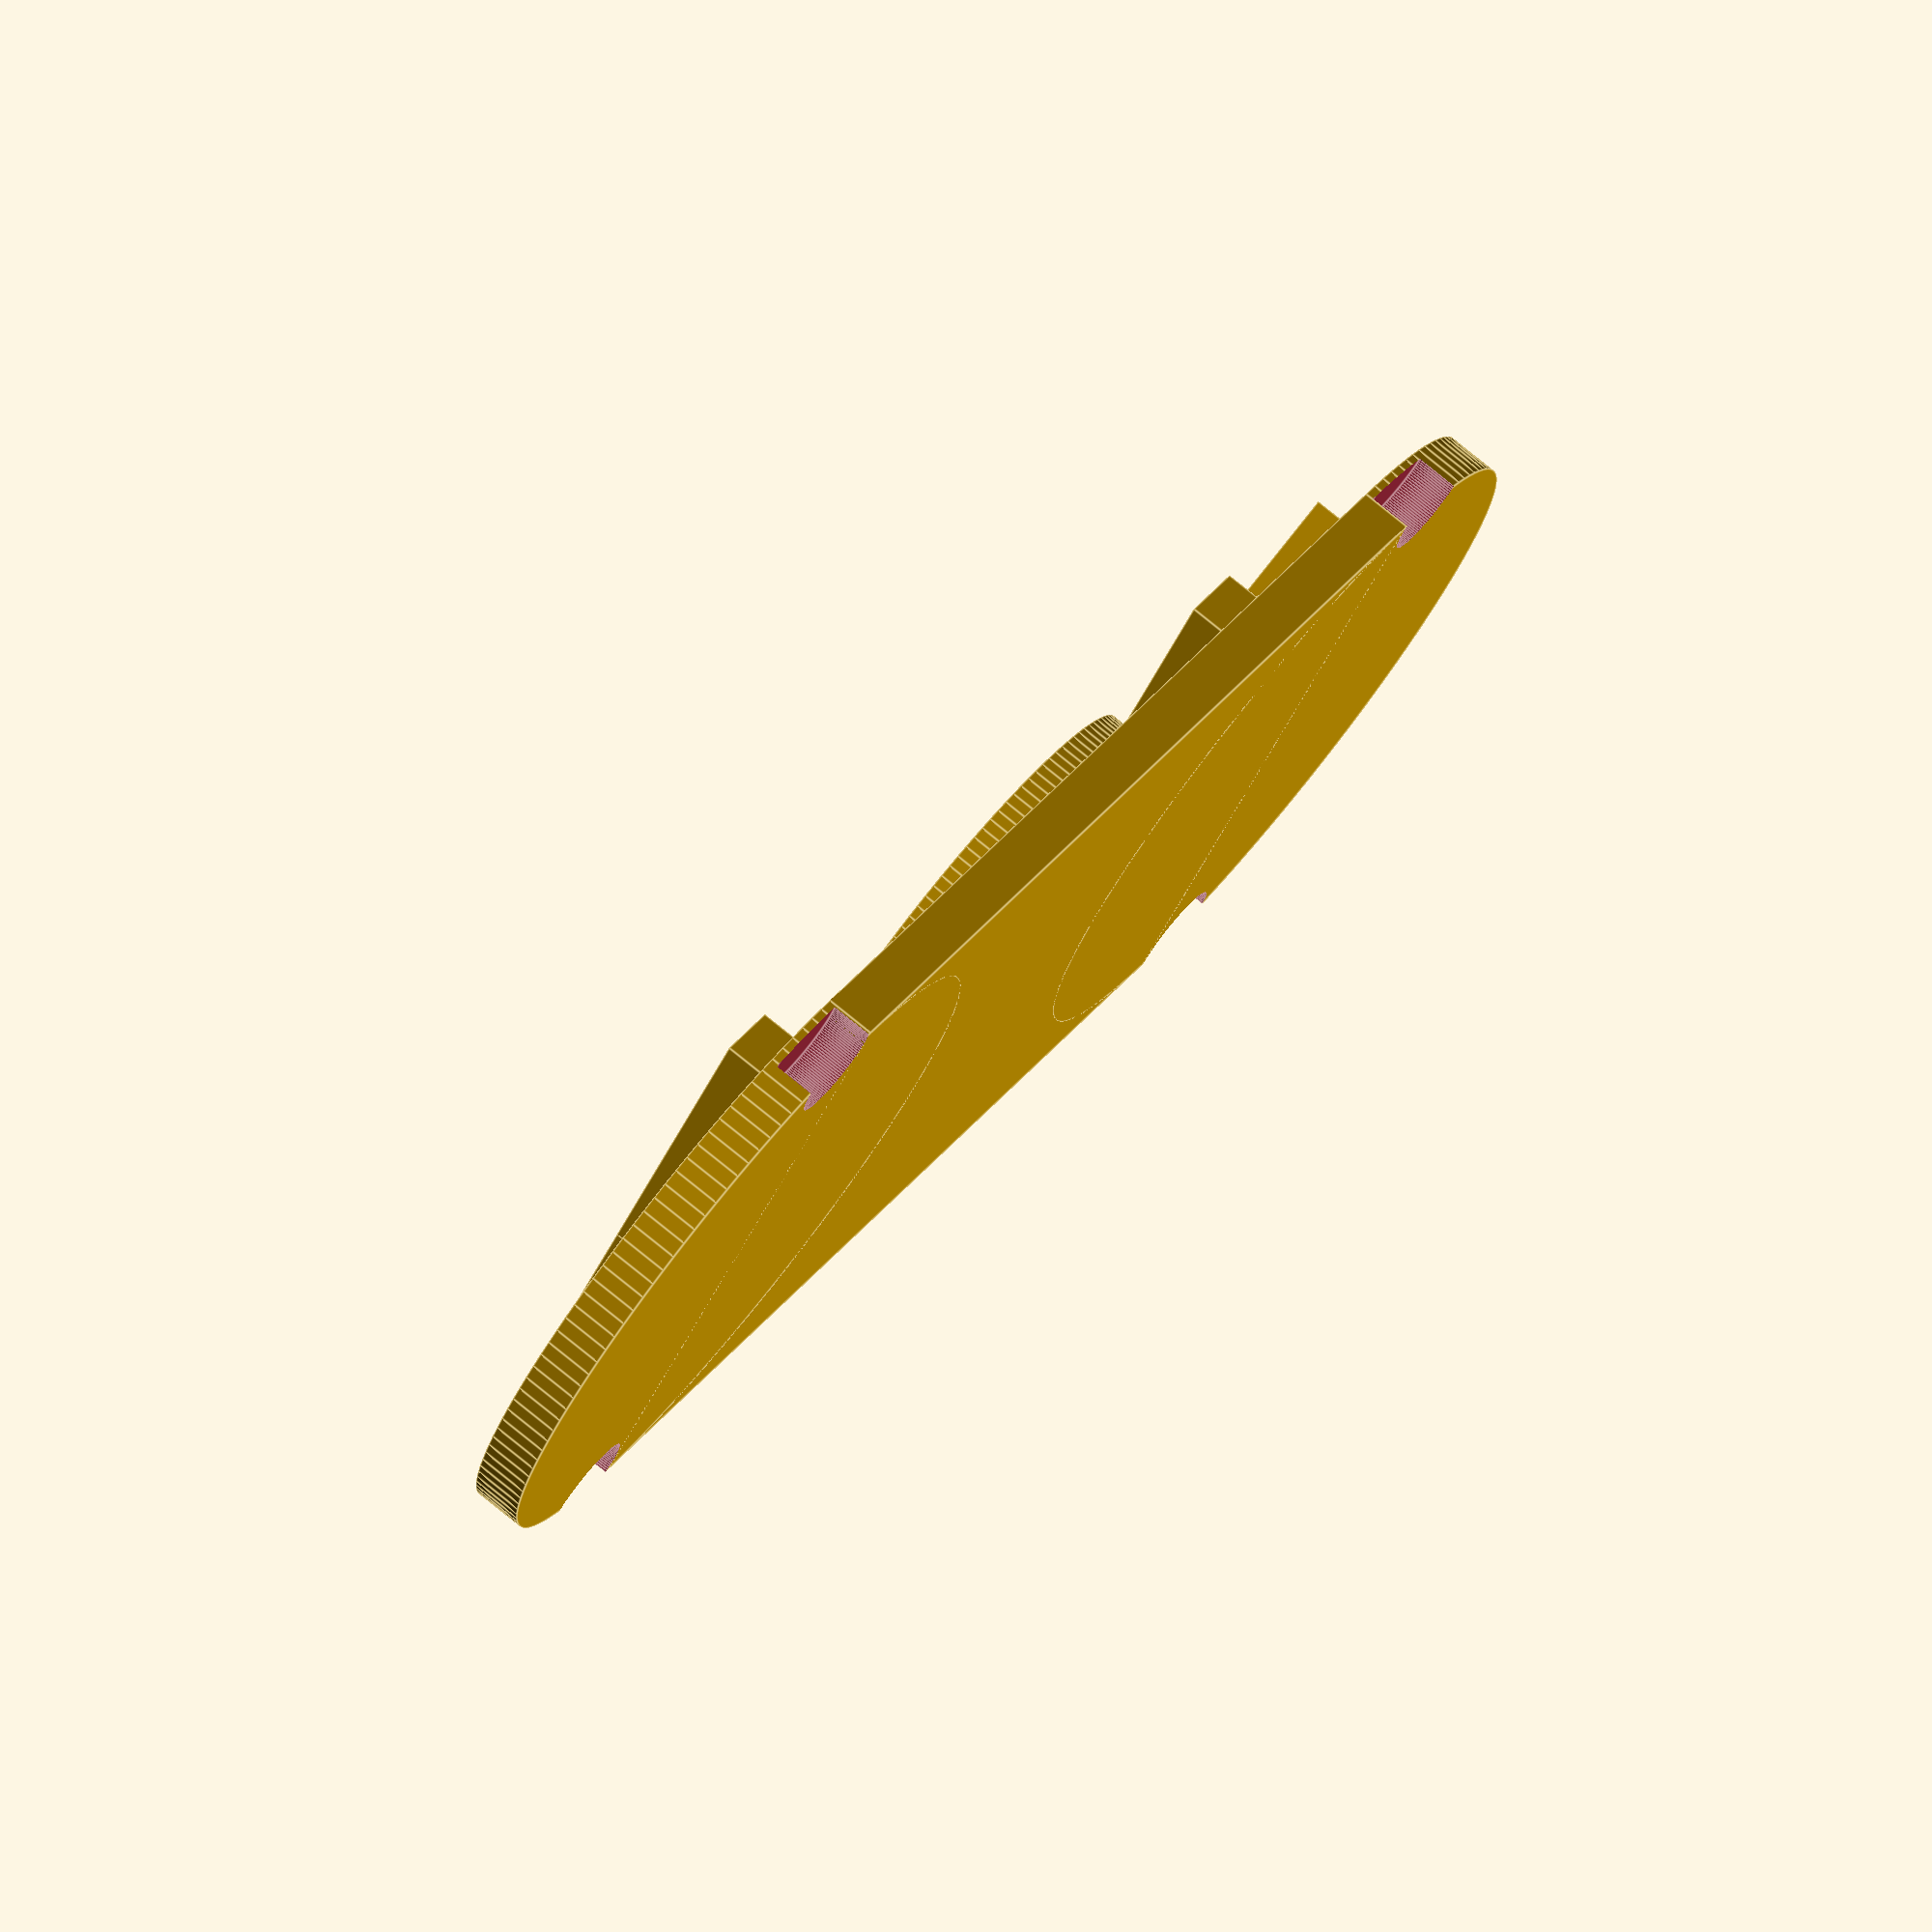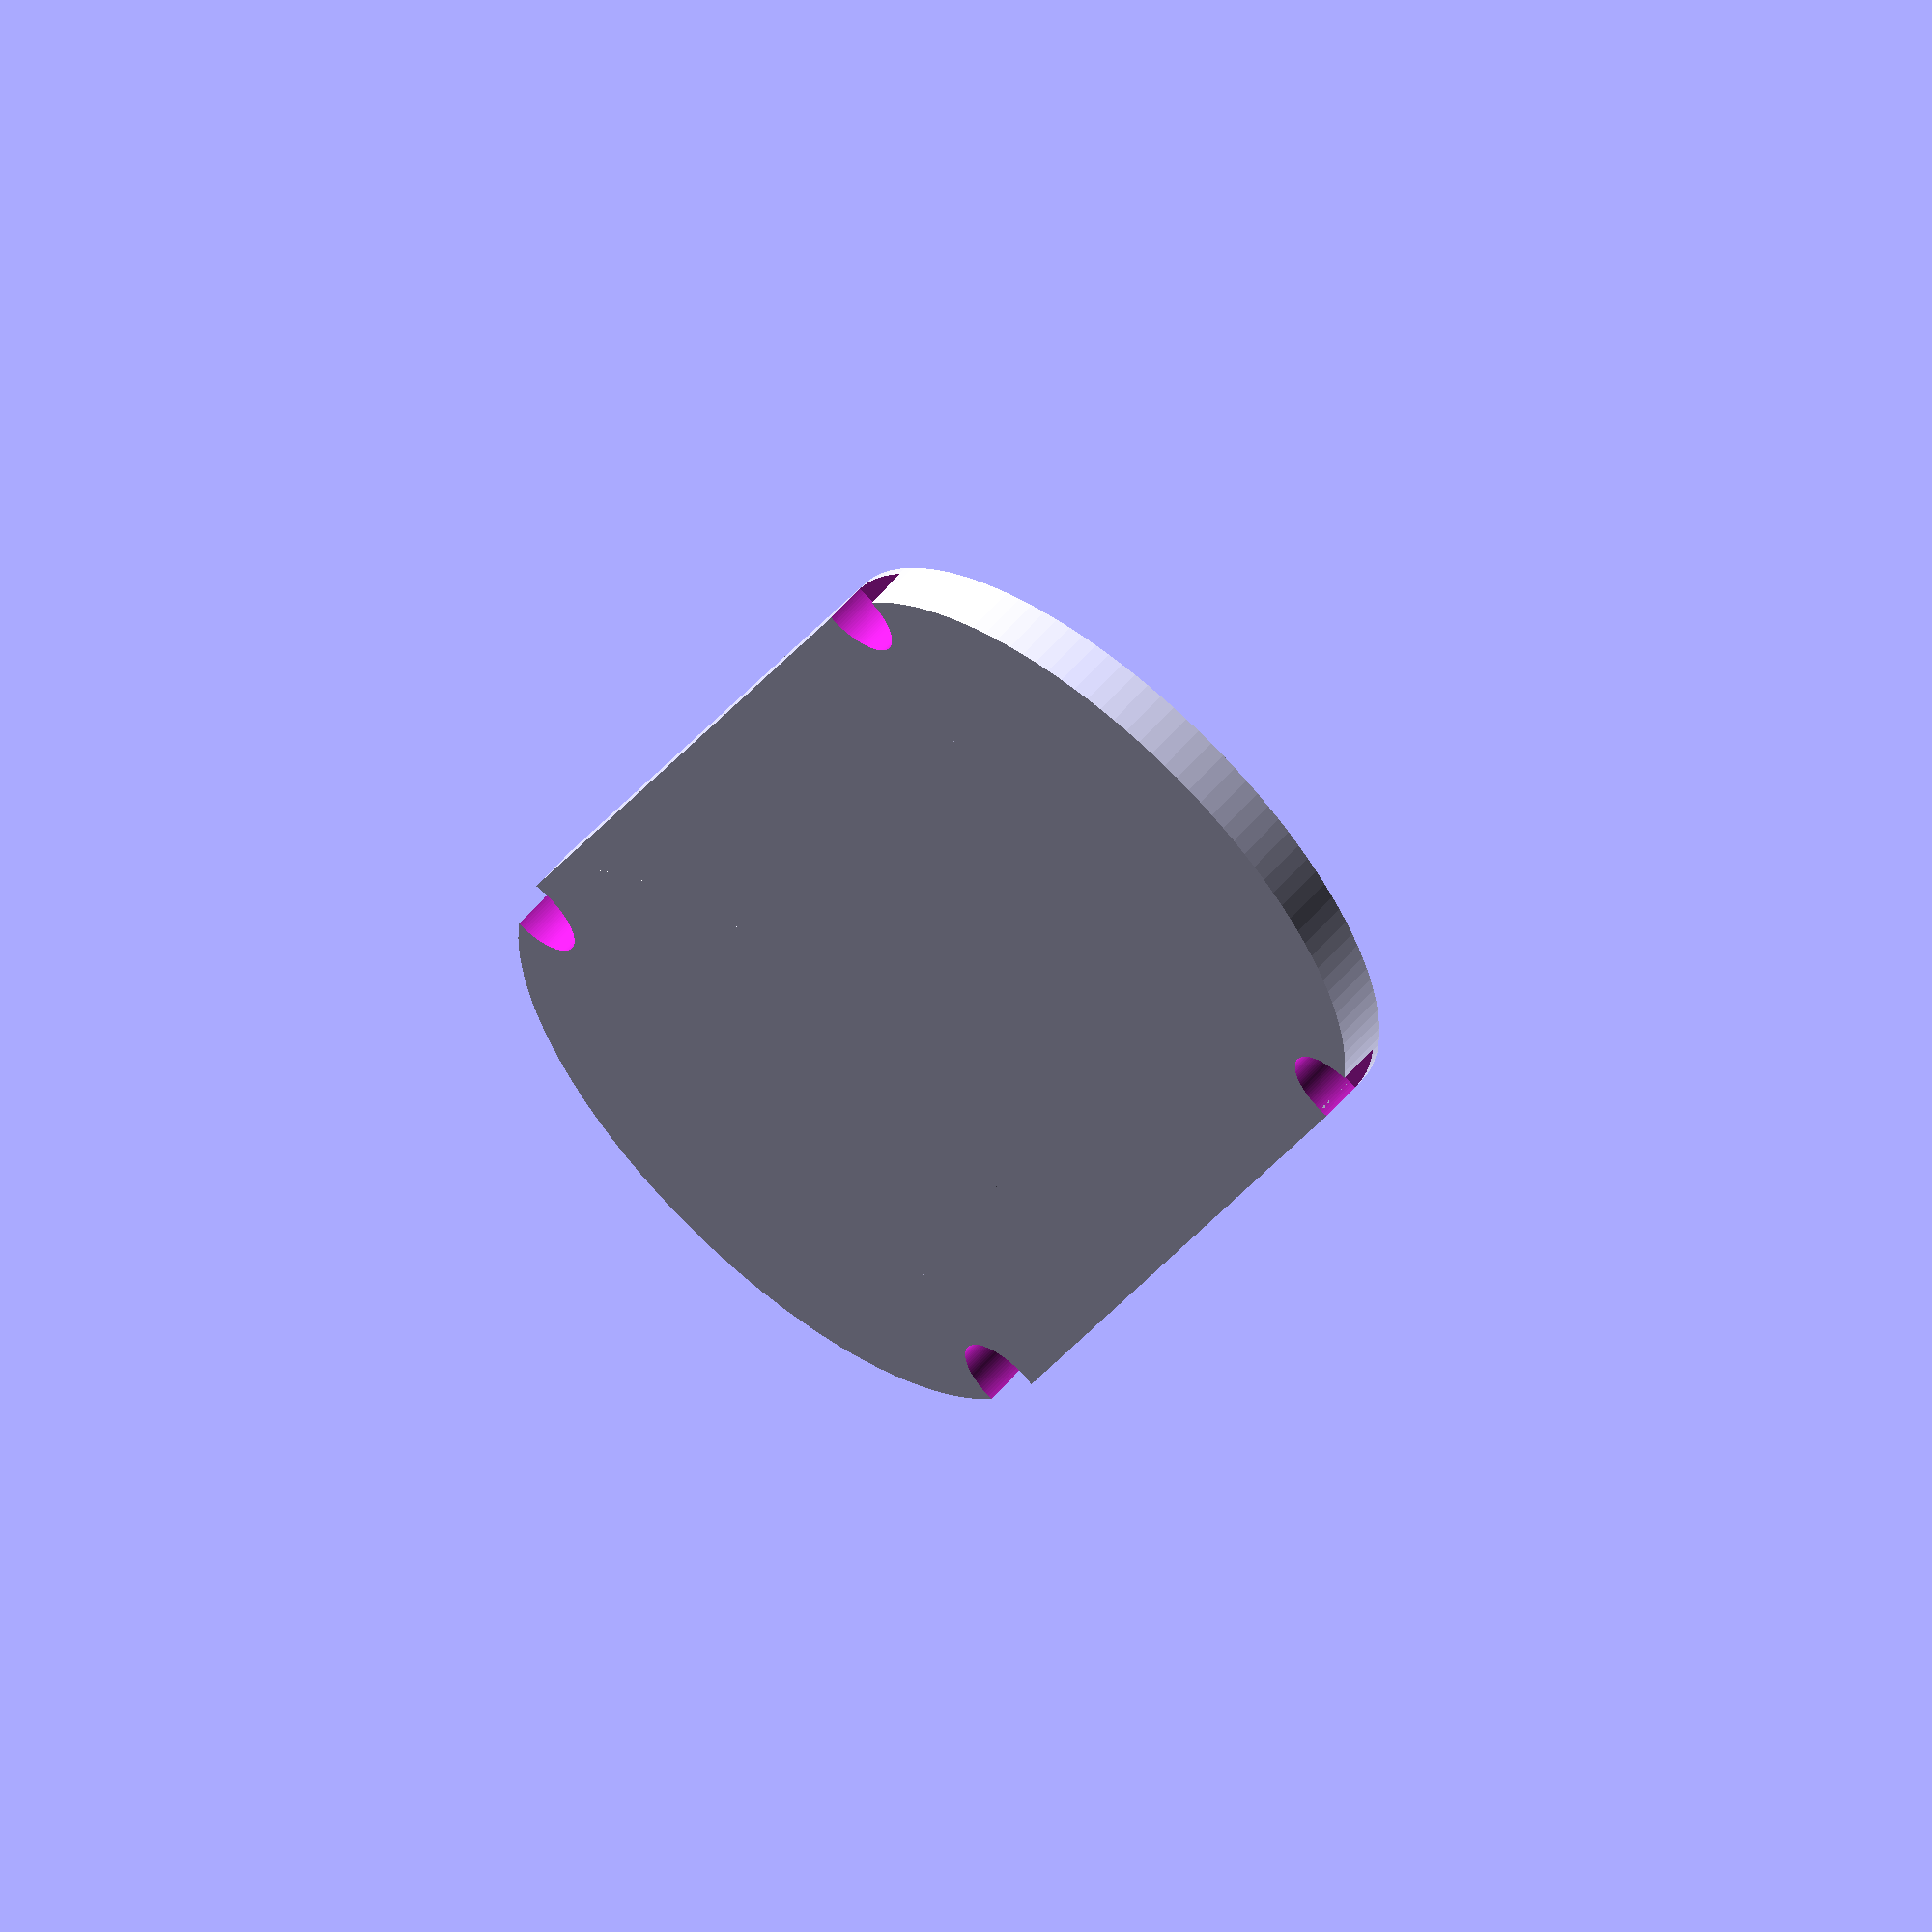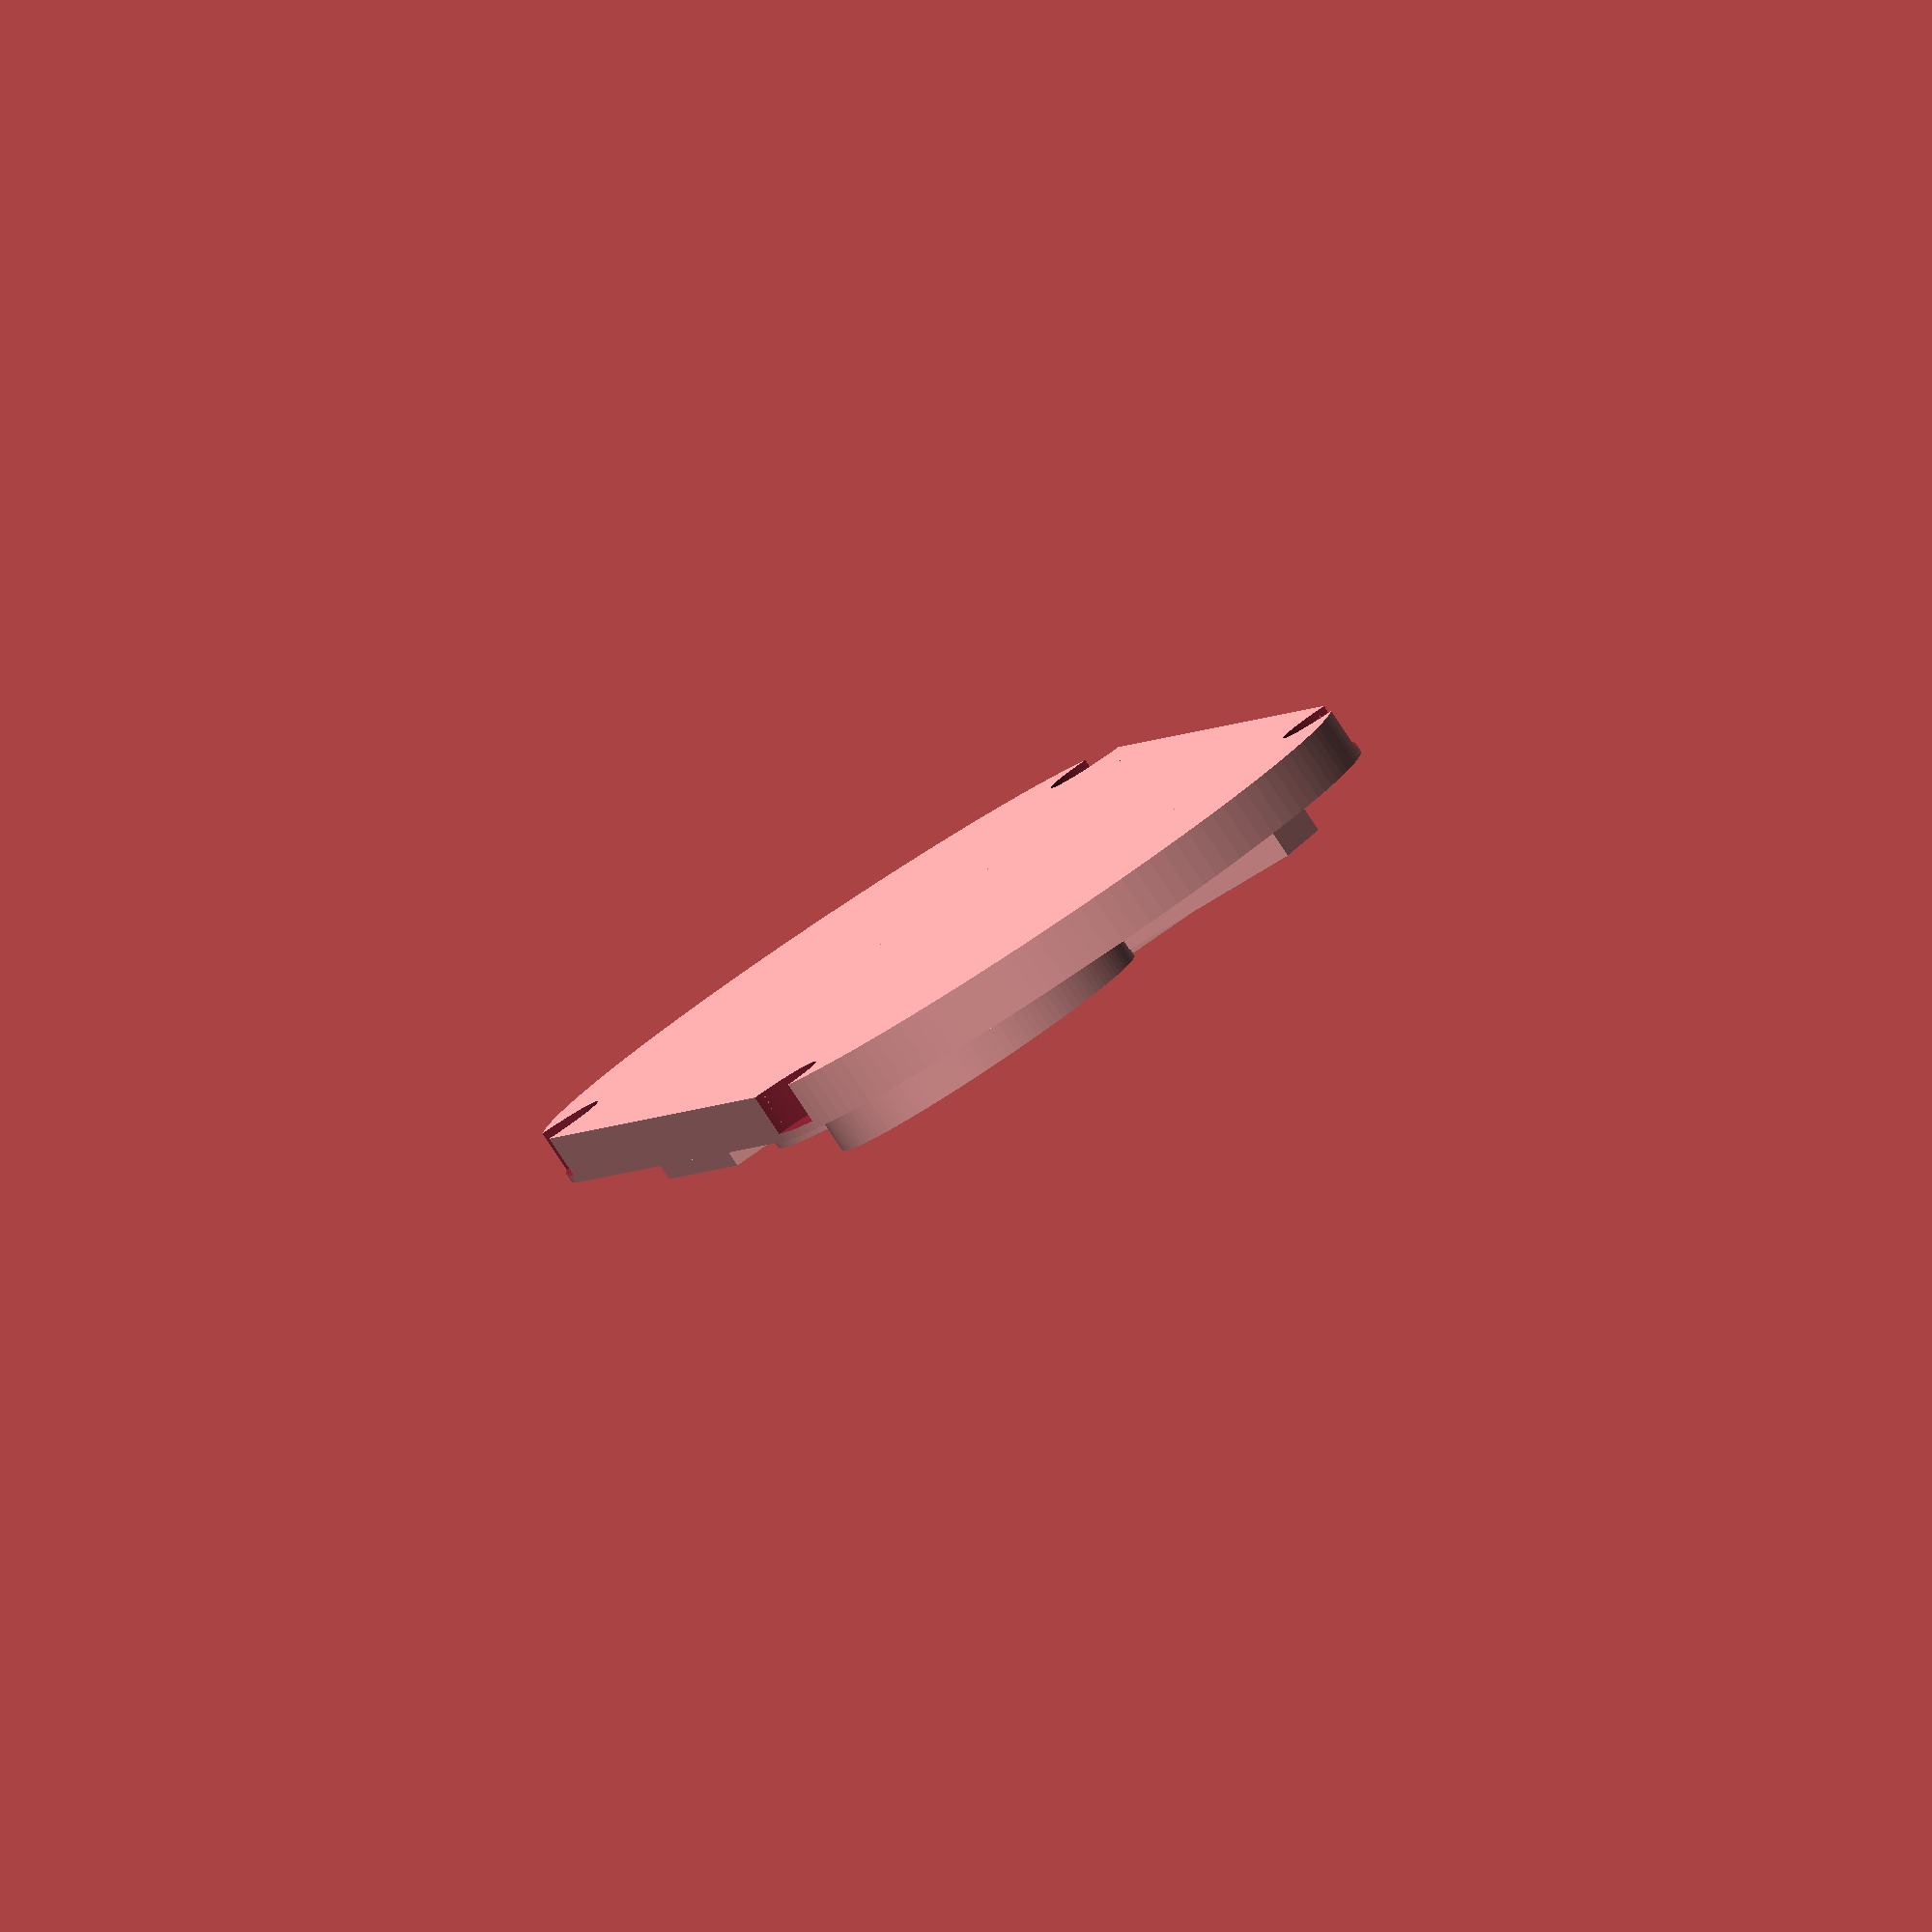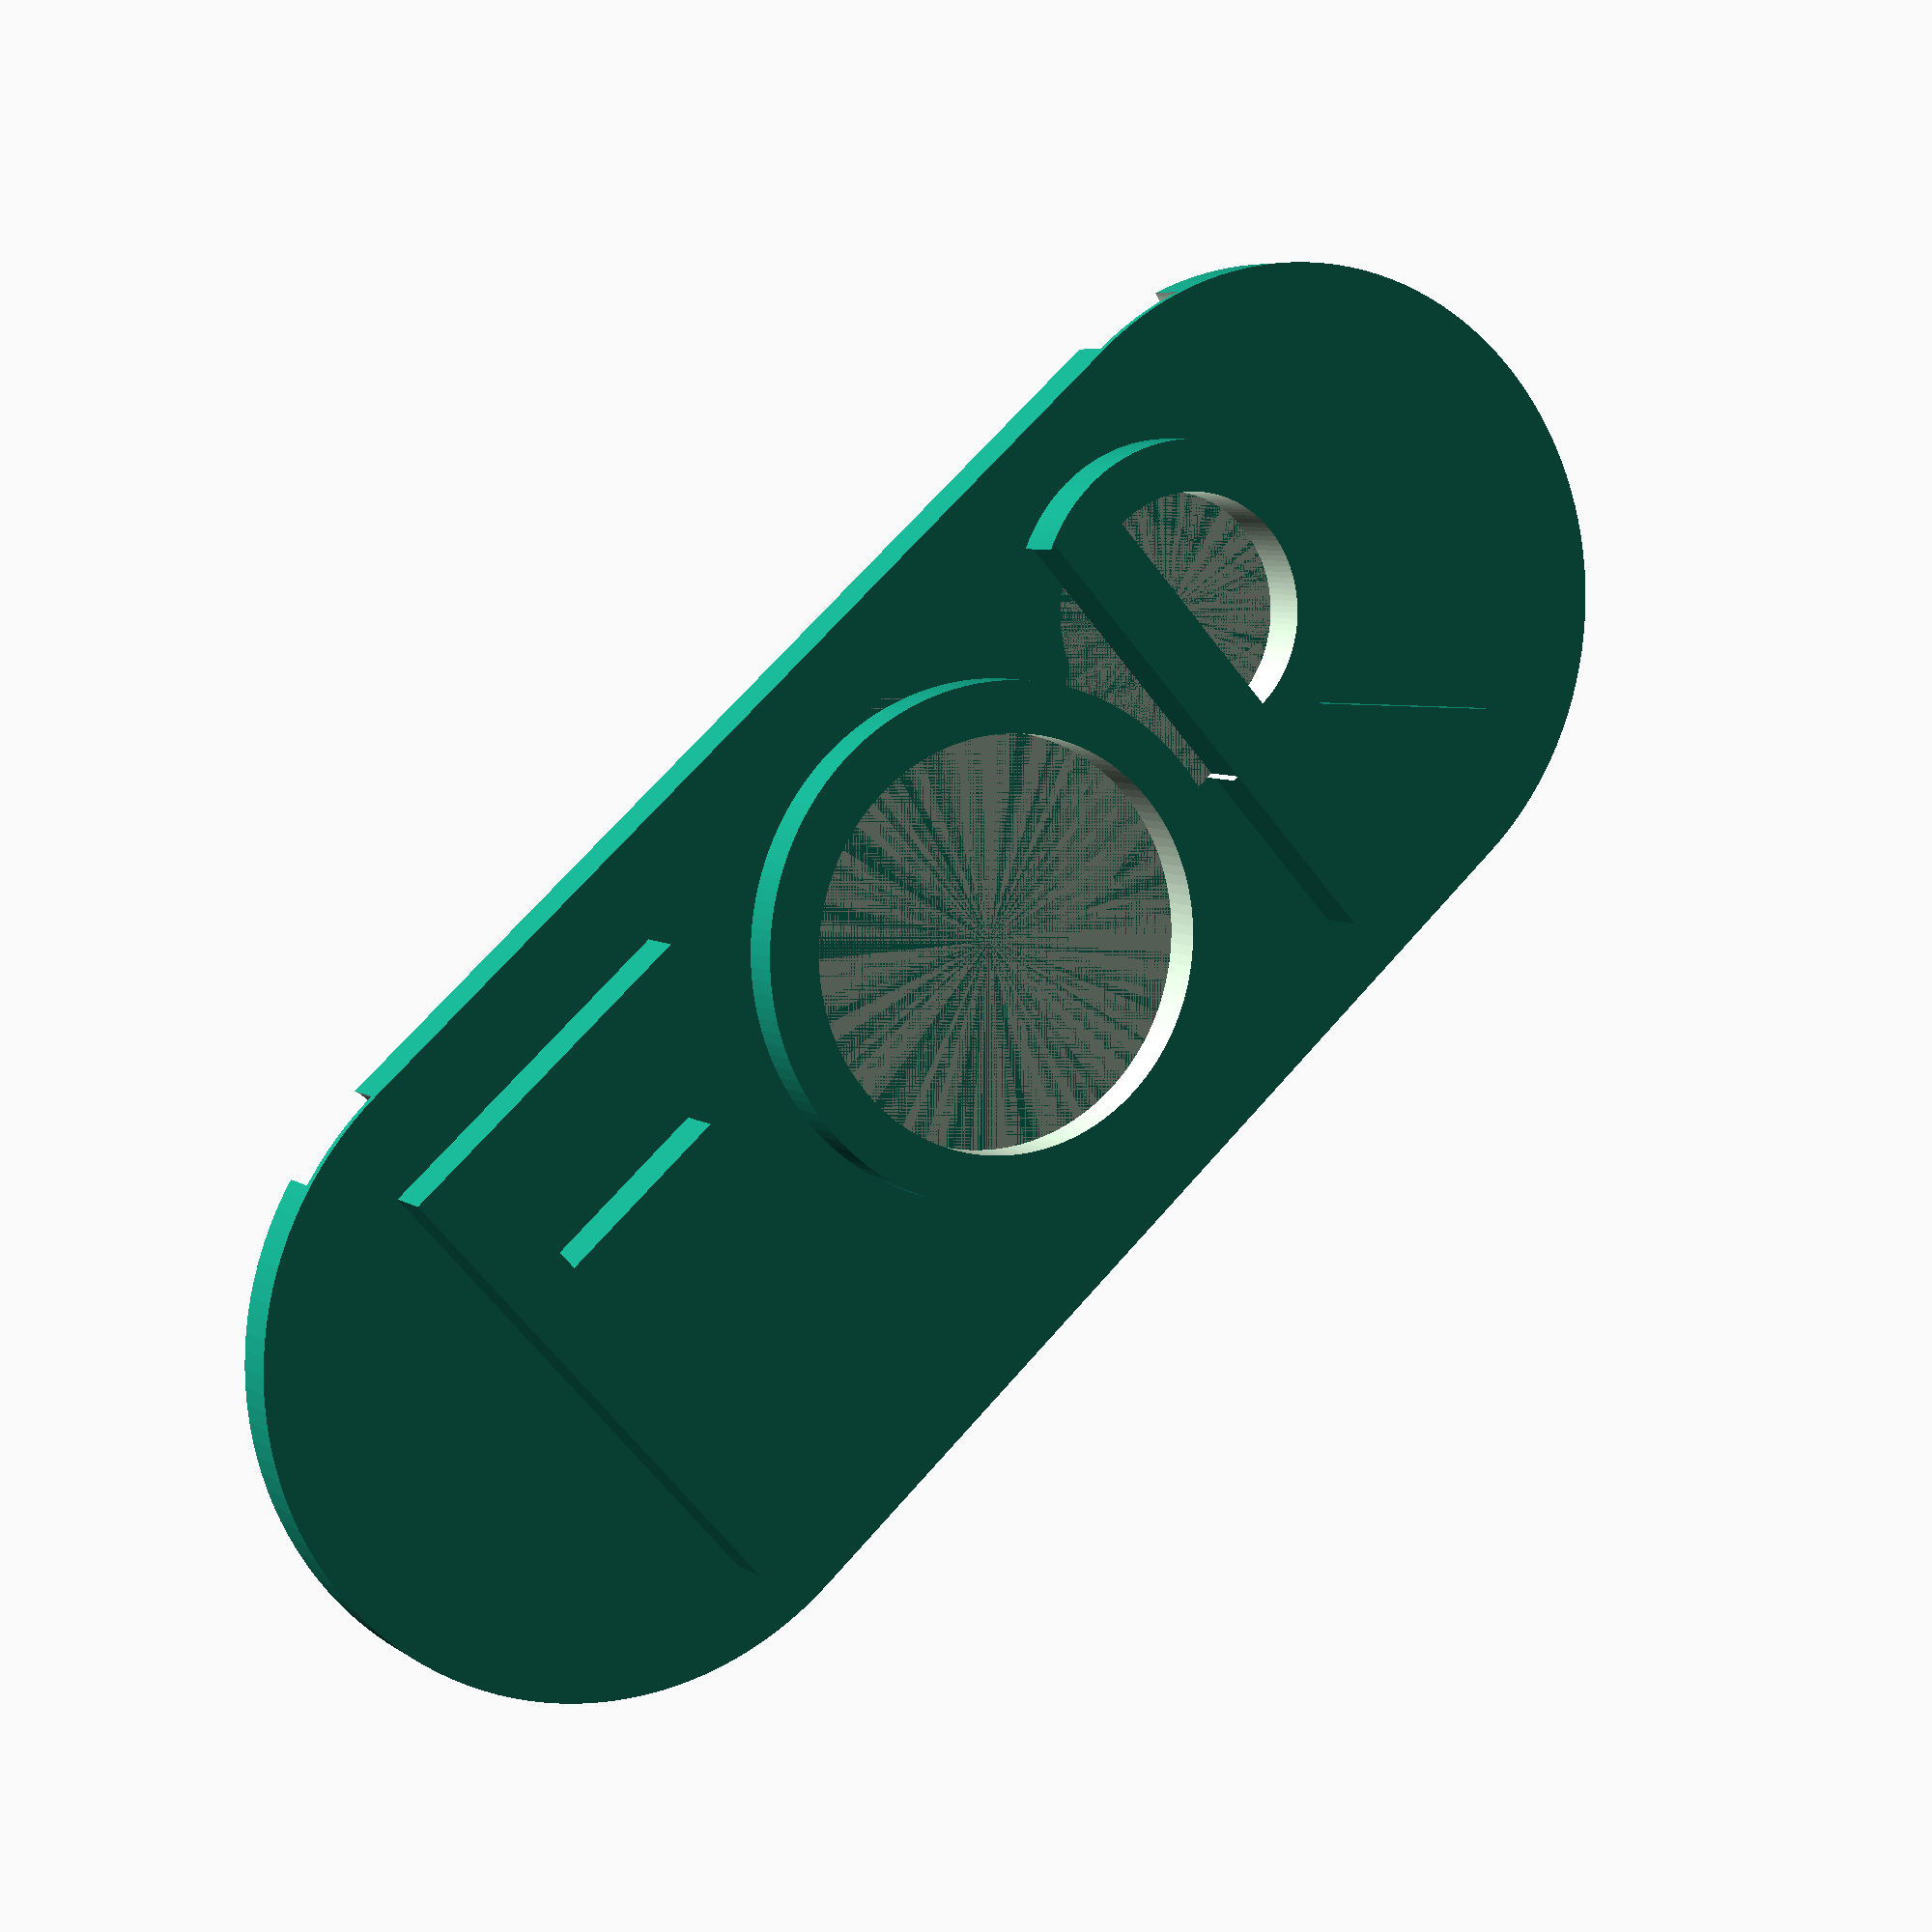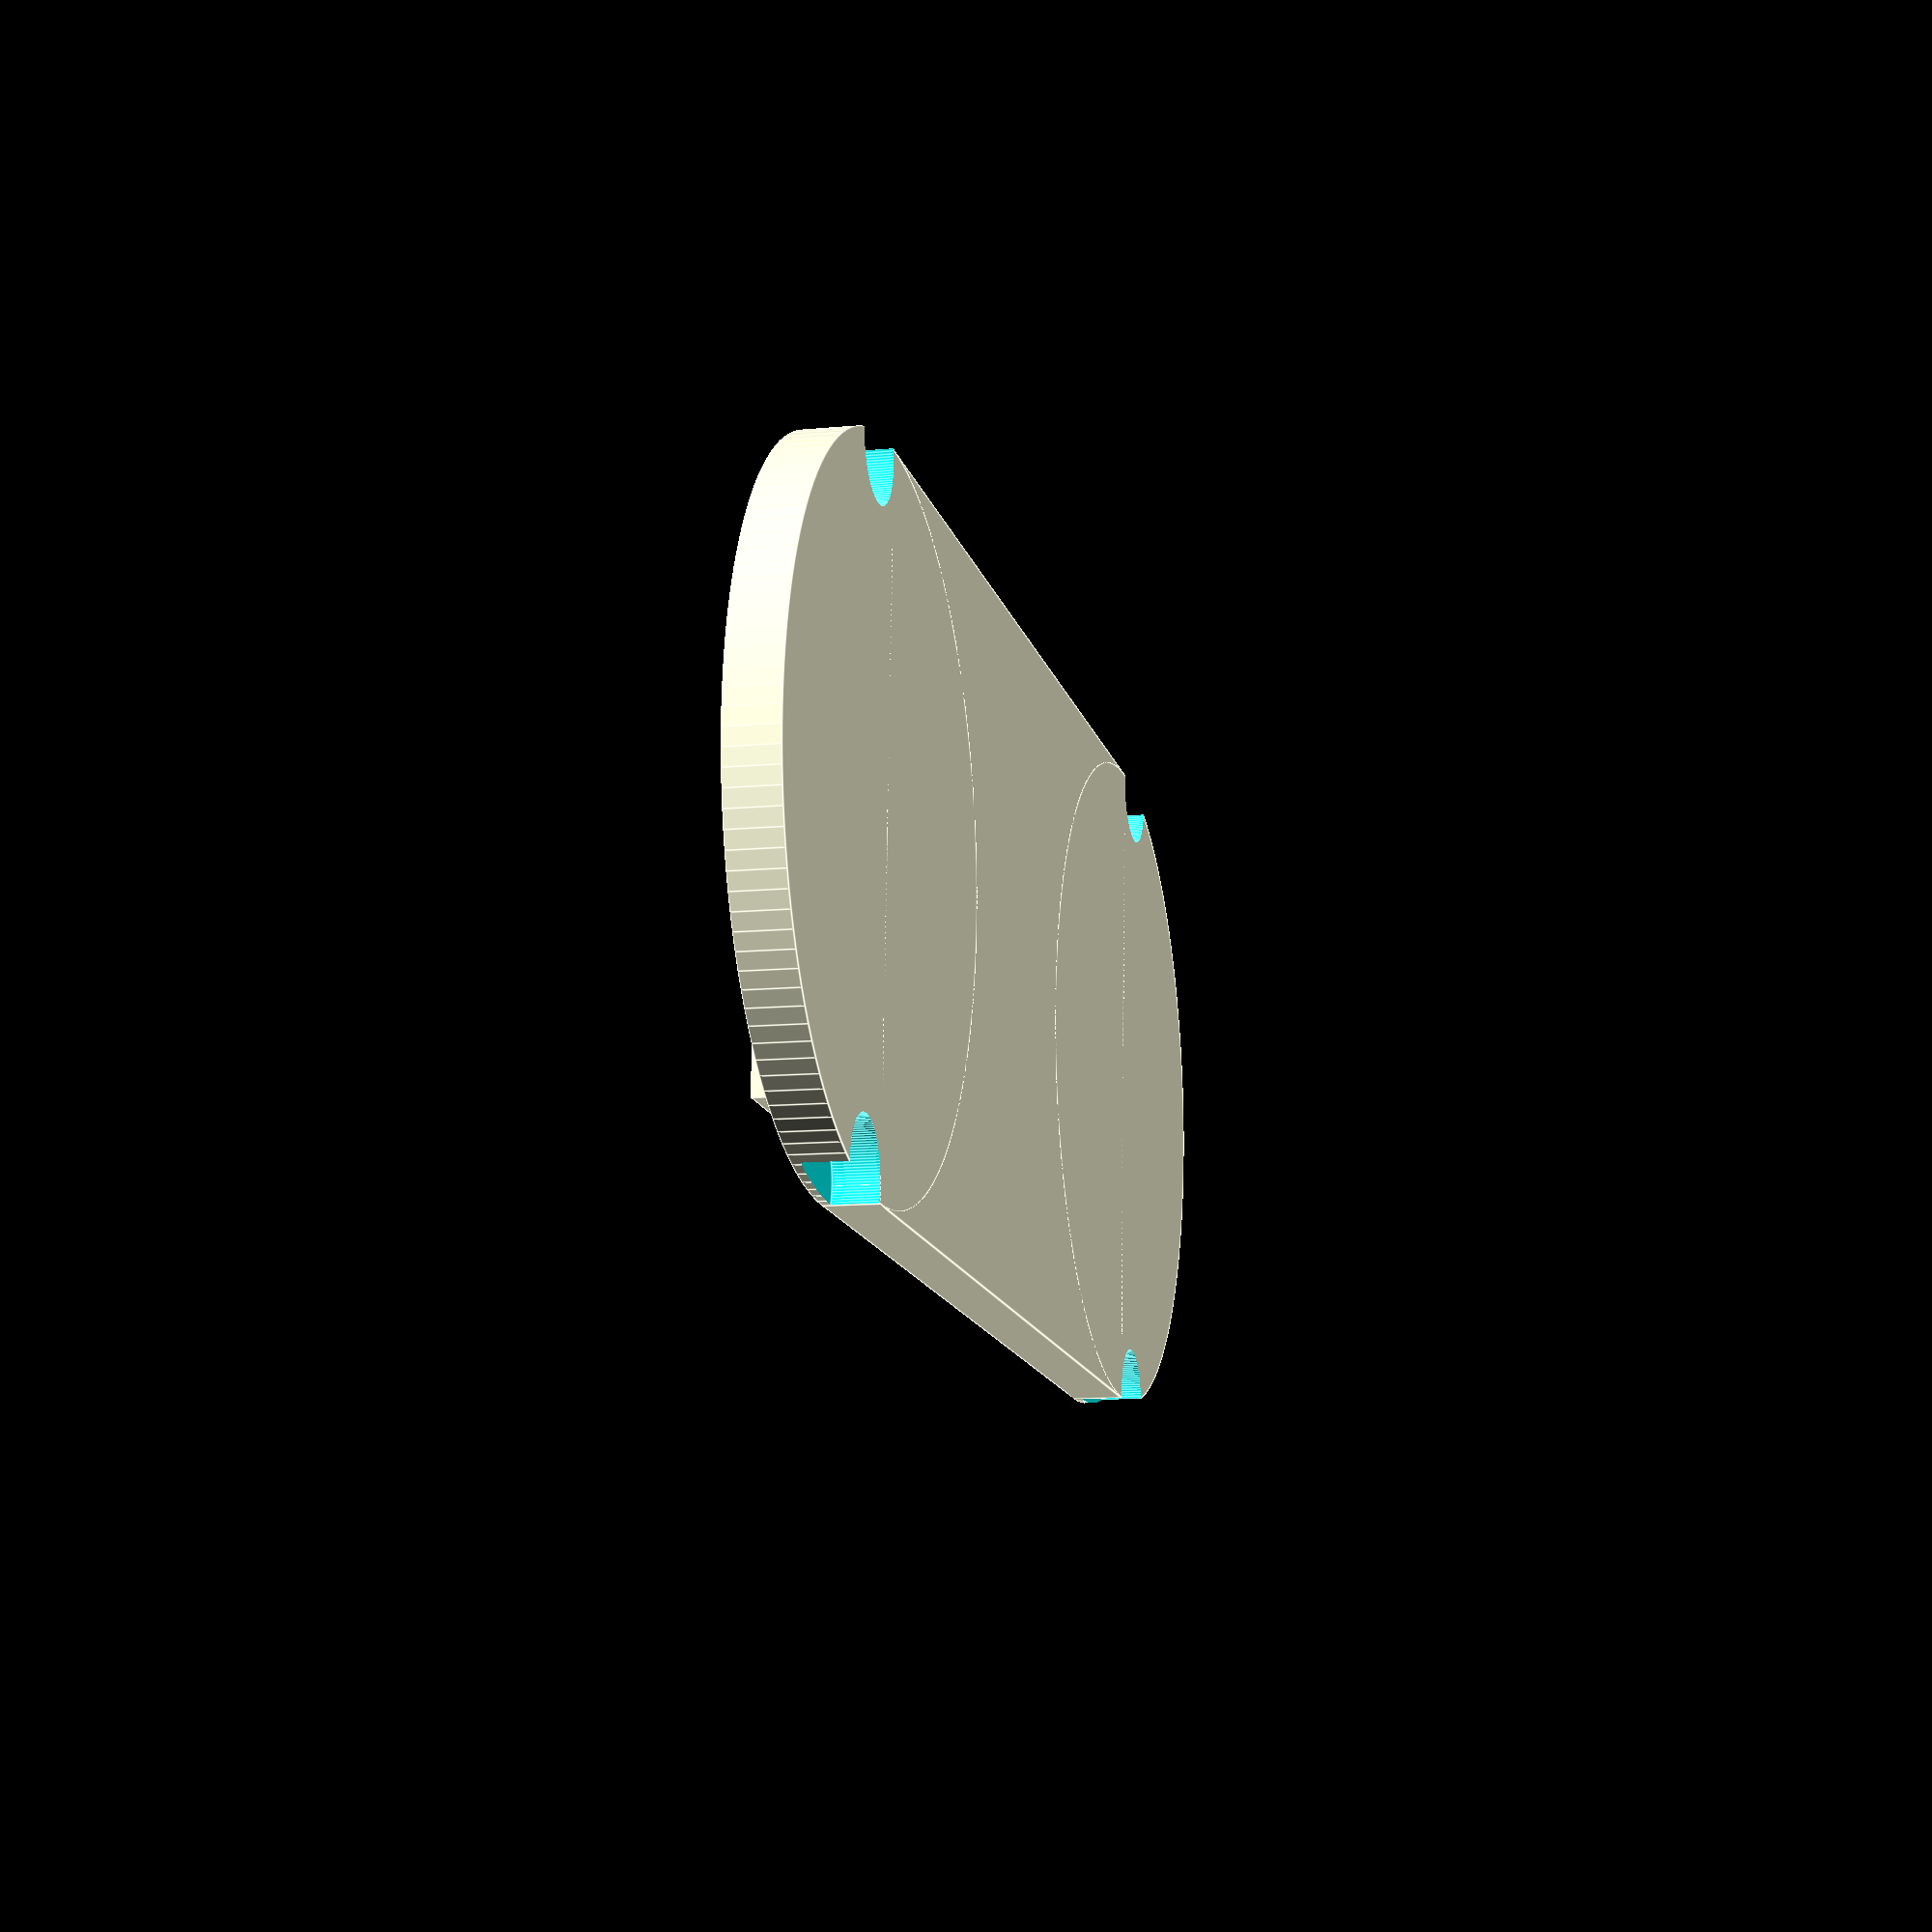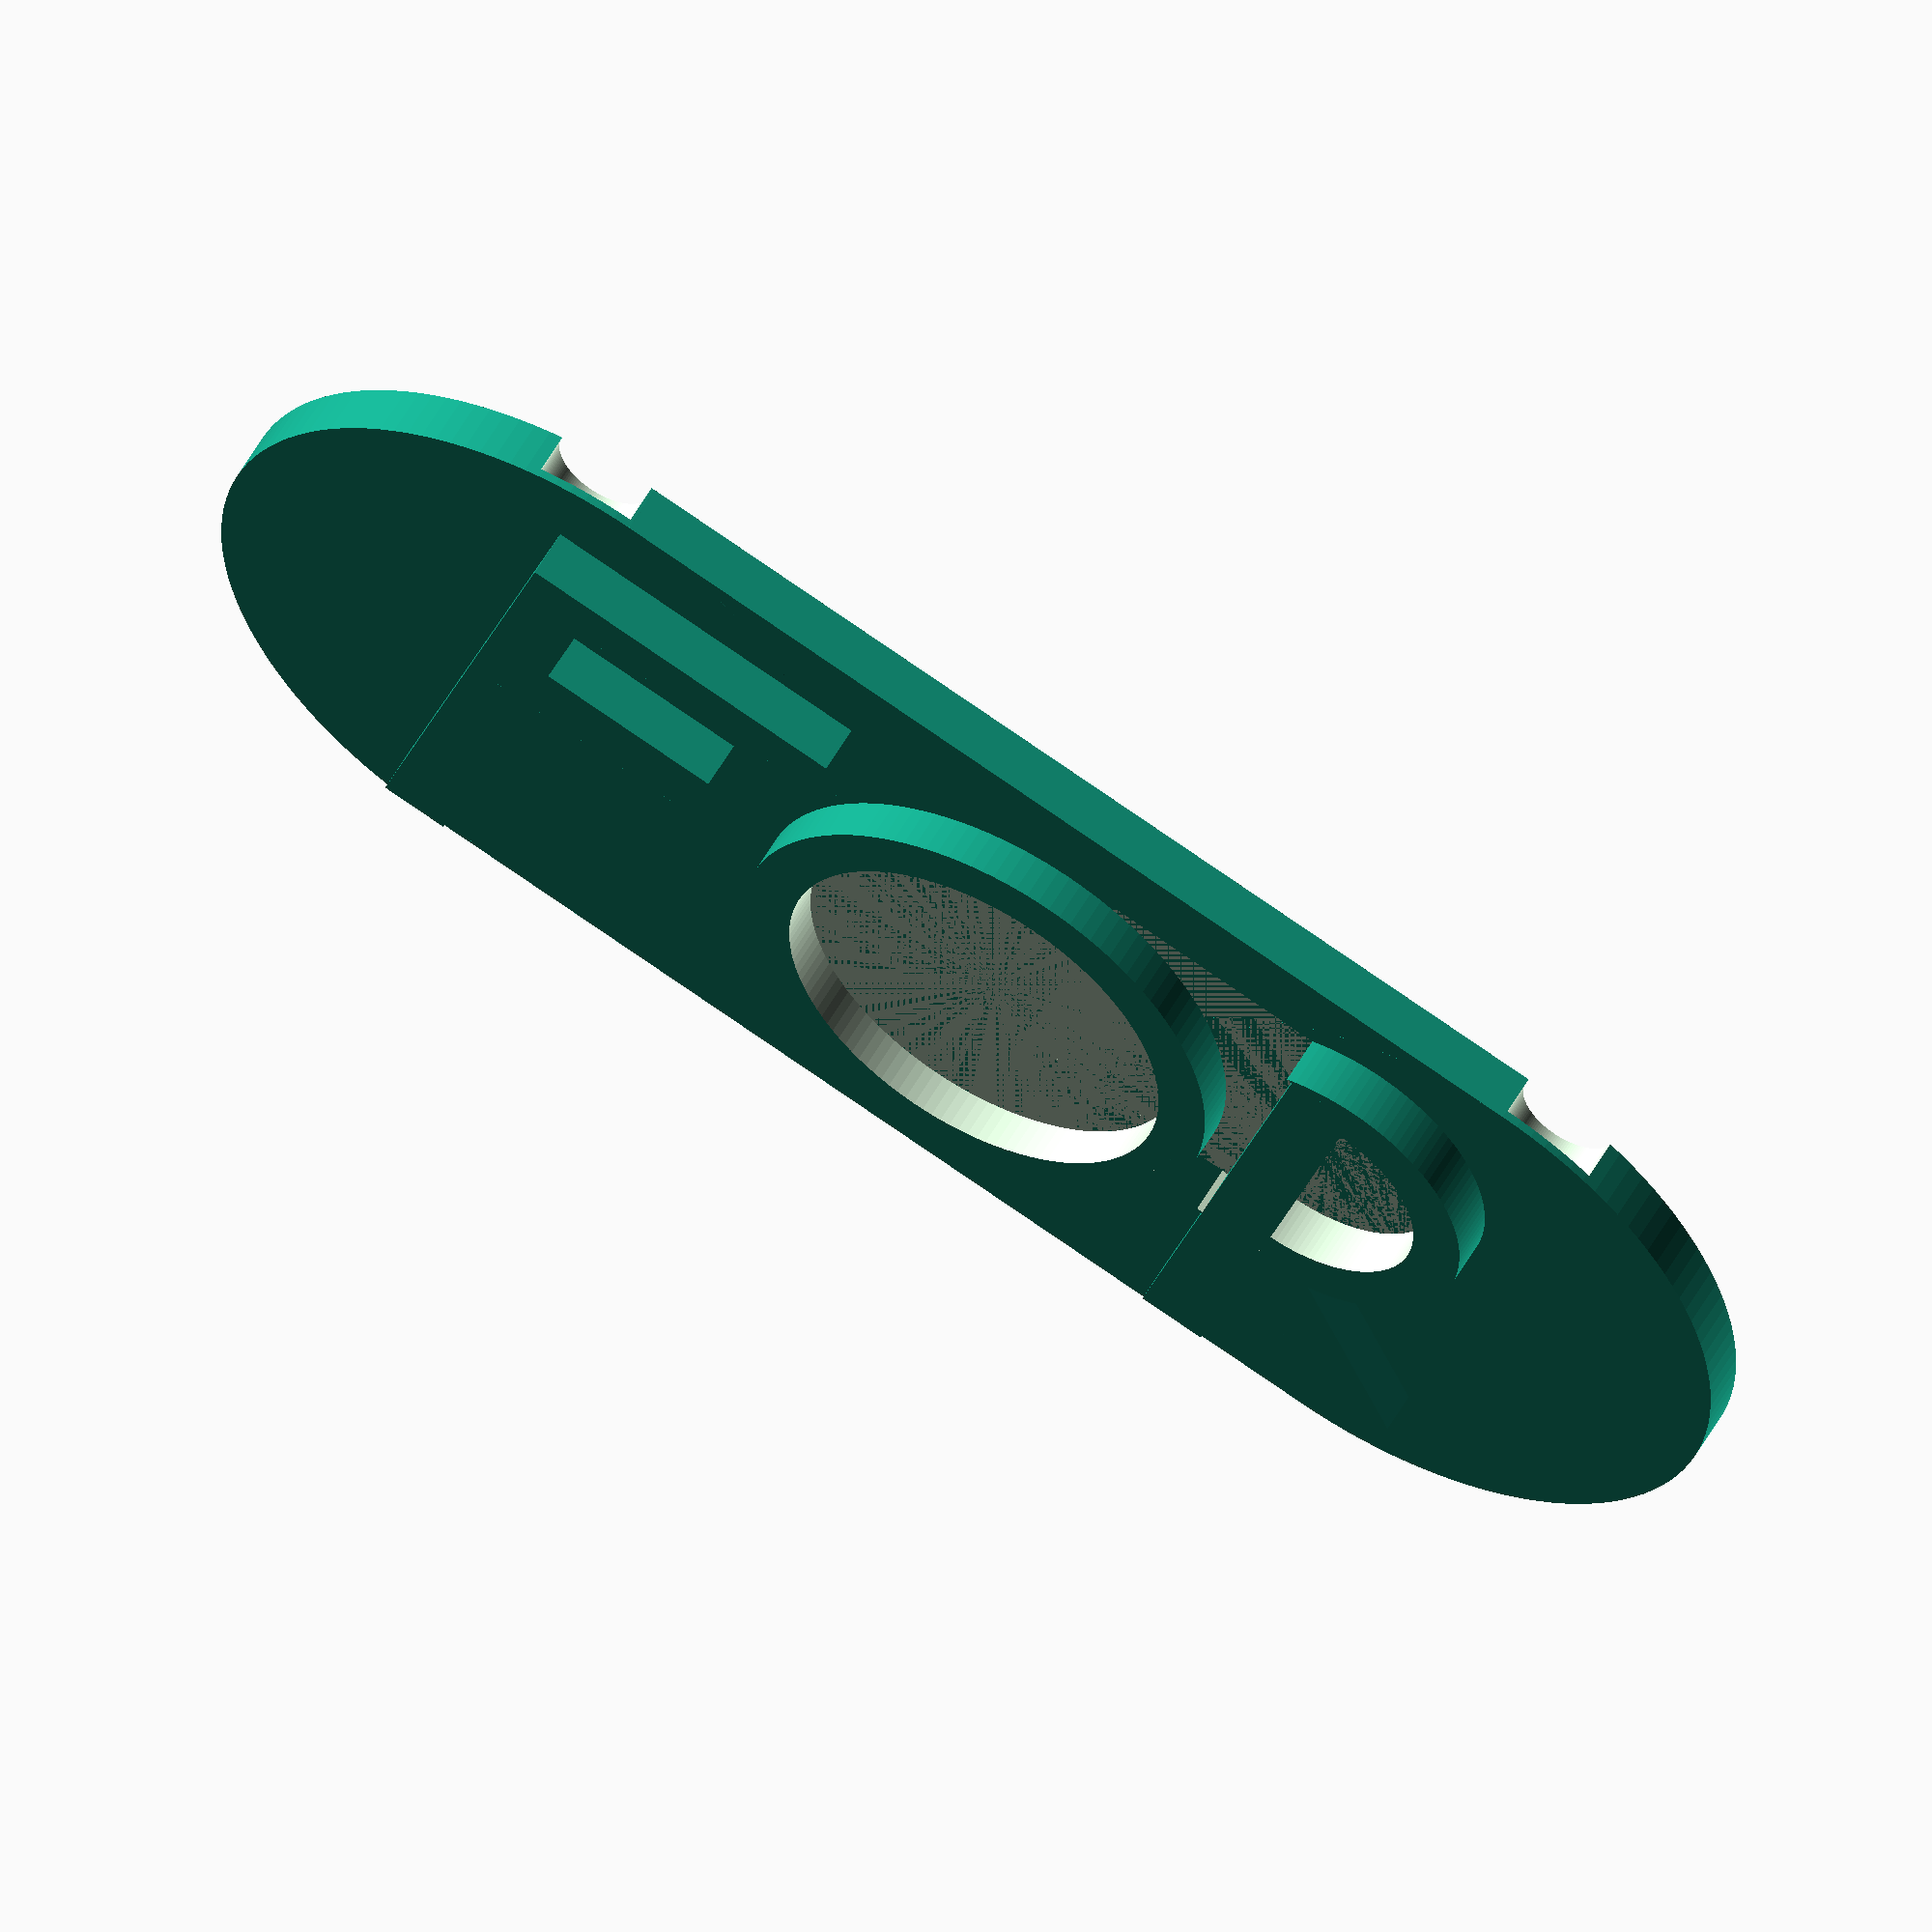
<openscad>
//Pavel Shalaginov
$fn=128;
union(){
//основа и отверстия в ней 
 
cube([60,40,3]);
difference(){ 
  translate([0,20,1.5]) cylinder(h=3,r1=20,r2=20, center=true);
translate([-3,1,-0.5]) cylinder(3,3,3);
translate([-3,39,-0.5]) cylinder(3,3,3);
 
}
difference(){
 
translate([60,20,1.5]) cylinder(h=3,r1=20,r2=20, center=true);
translate([63,39.5,-0.5]) cylinder(3,3,3);
translate([63,0.5,-0.5]) cylinder(3,3,3);  
}
 
 //буква F
  translate([-3,32,3]) cube([20,3,3]);
  translate([-3,5,3]) cube([4,30,3]);
  translate([-3,22,3]) cube([15,4,3]);
  
//буква O
difference(){ 
translate([32,20,4]) cylinder(3,15,15,center=true);
translate([32,20,3]) cylinder(4,12,12);

rotate([90,0,0]) 
translate([0,0,5])
cube([10,20,2], center=true);
}
//буква R
difference(){
translate([53,26,4.5]) cylinder(3,10,10, center=true);
translate([53,26,3]) cylinder(5,7,7);
translate([35,17,3]) cube(18);
}
  
translate([49,5,3]) cube([4,30,3]);


  rotate([0,0,-45]) 
 translate([33,49,4]) cube([15,4,3], center= true);

}

</openscad>
<views>
elev=102.5 azim=323.6 roll=50.8 proj=o view=edges
elev=119.8 azim=68.4 roll=319.3 proj=o view=solid
elev=84.7 azim=103.5 roll=213.6 proj=o view=wireframe
elev=173.9 azim=138.0 roll=207.6 proj=p view=wireframe
elev=191.1 azim=356.6 roll=76.6 proj=p view=edges
elev=304.6 azim=18.9 roll=28.8 proj=o view=solid
</views>
